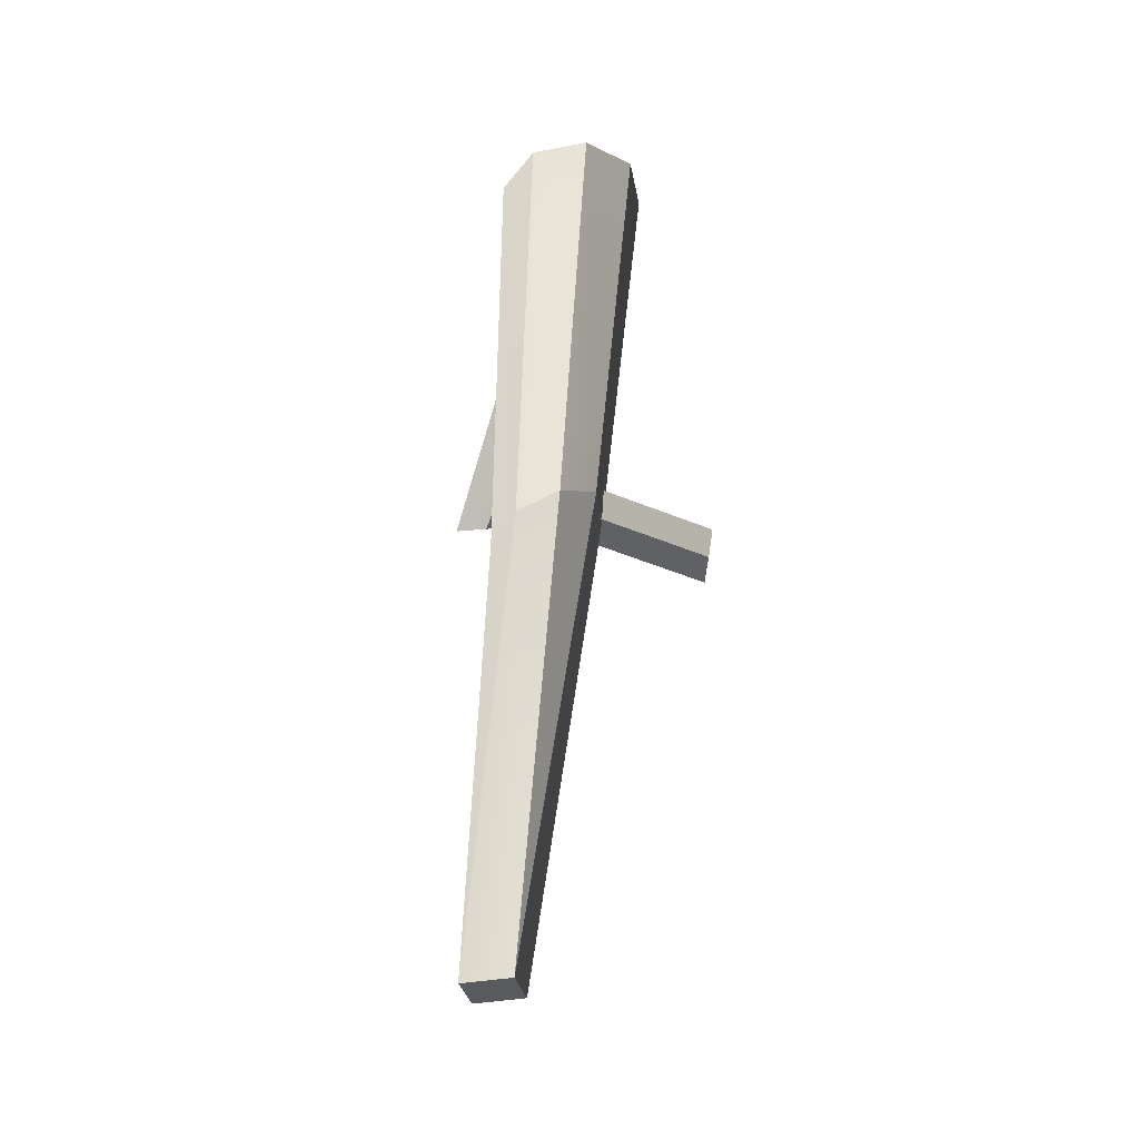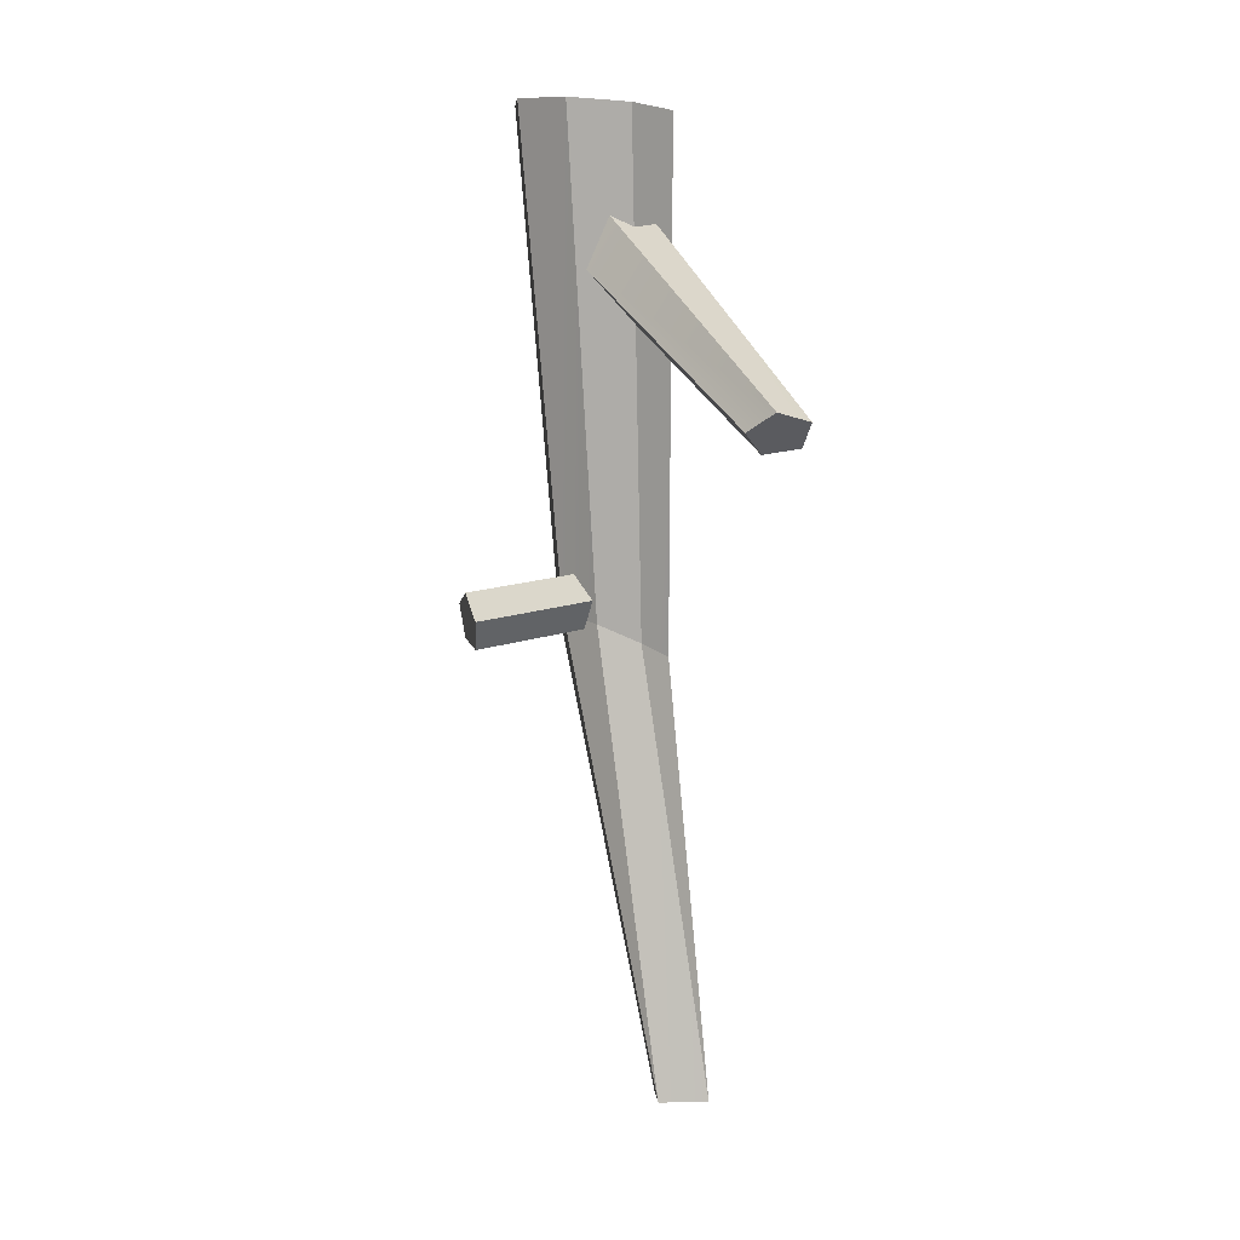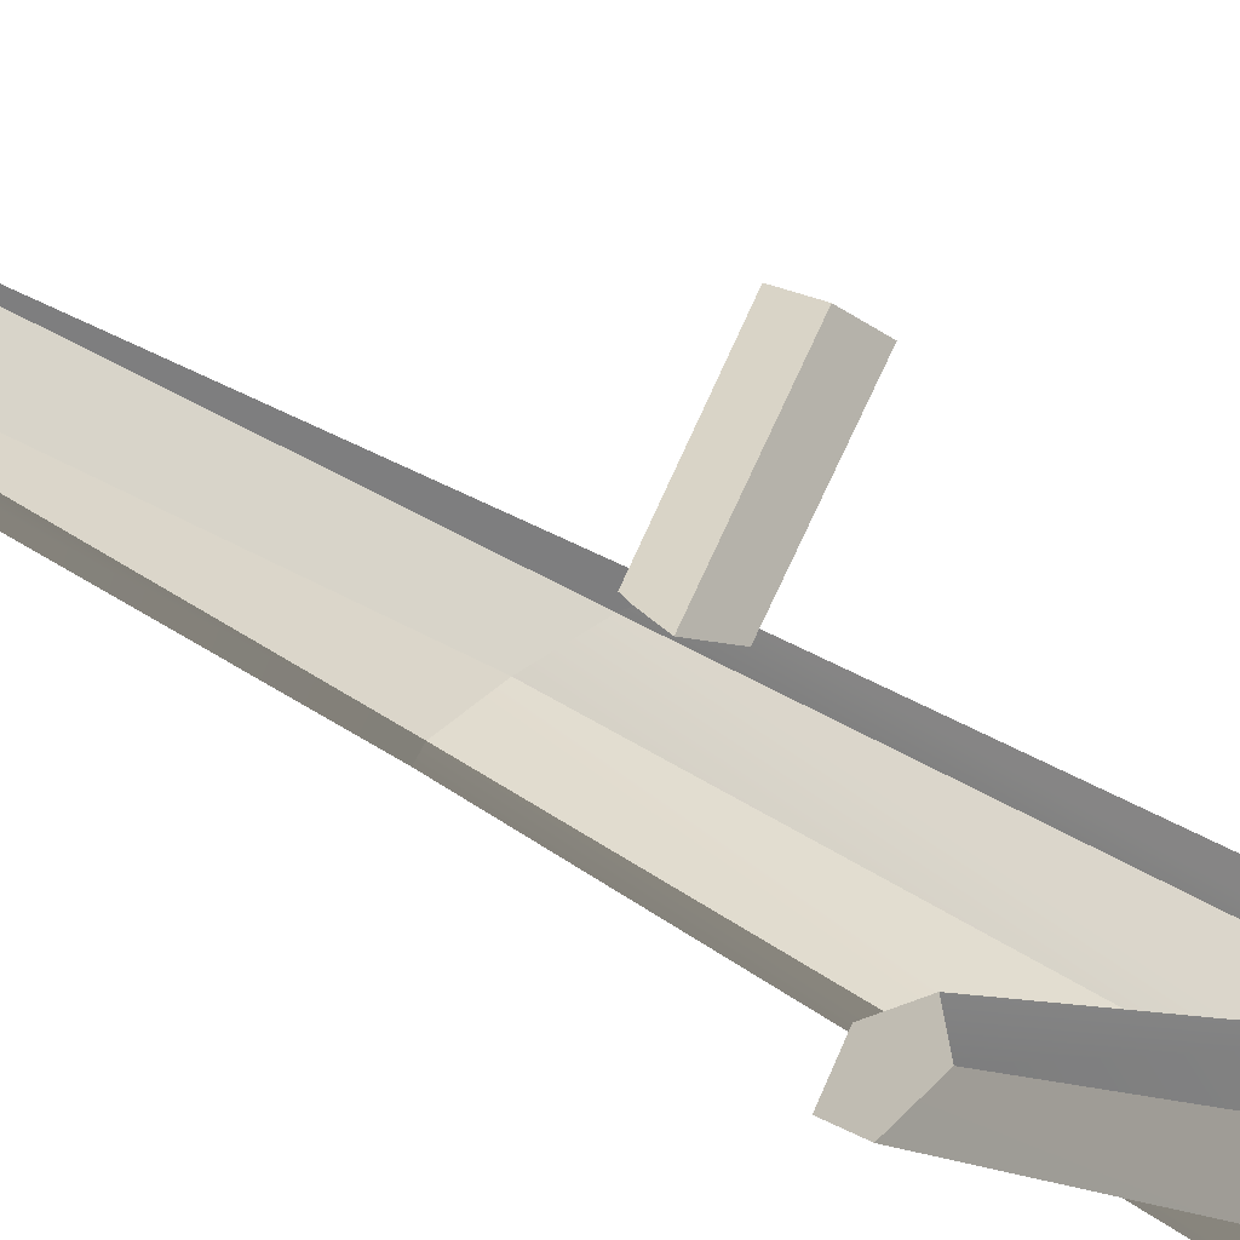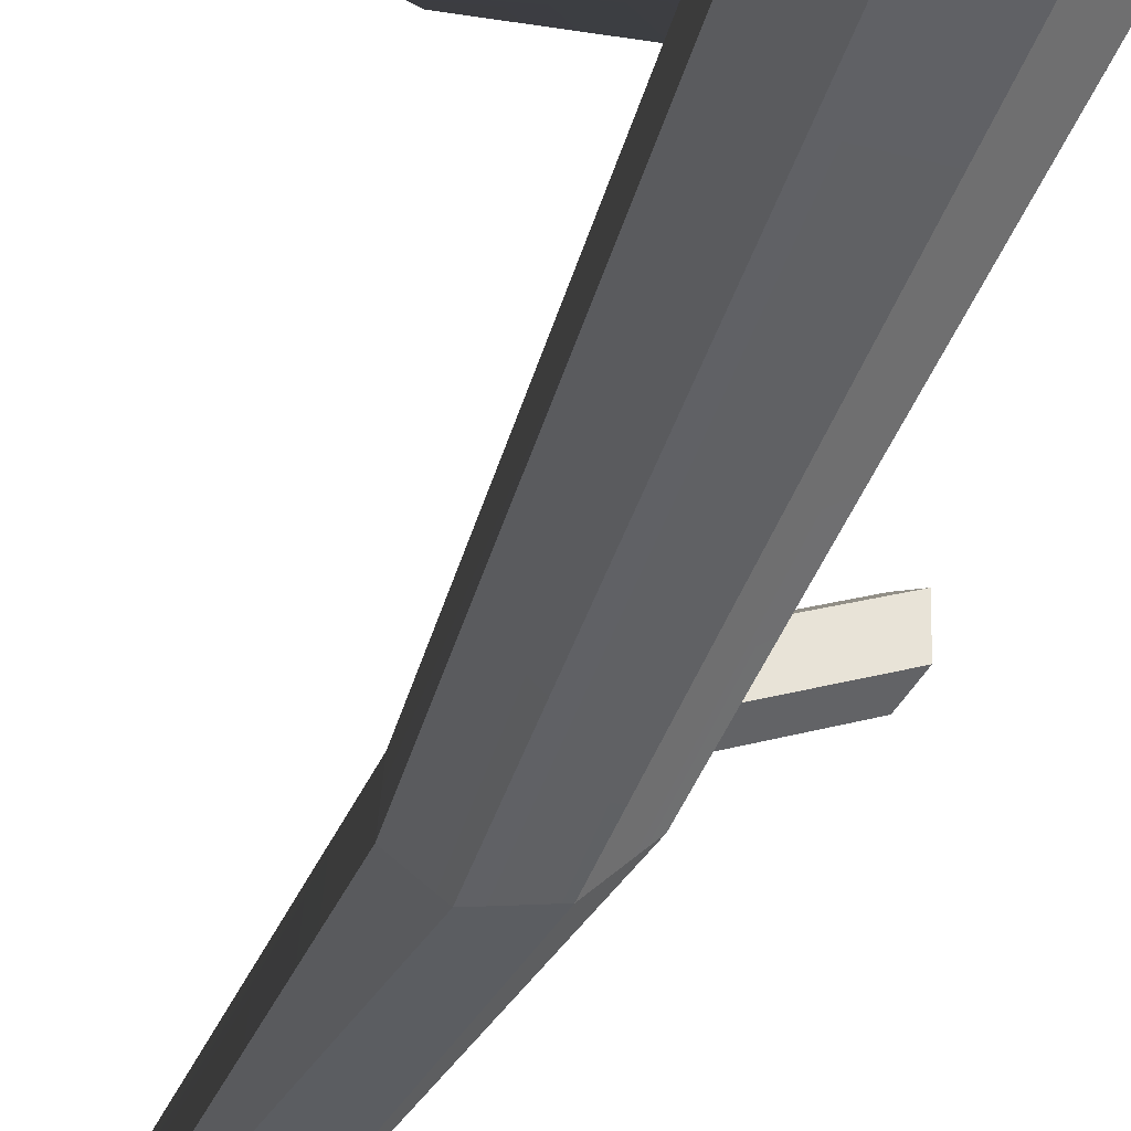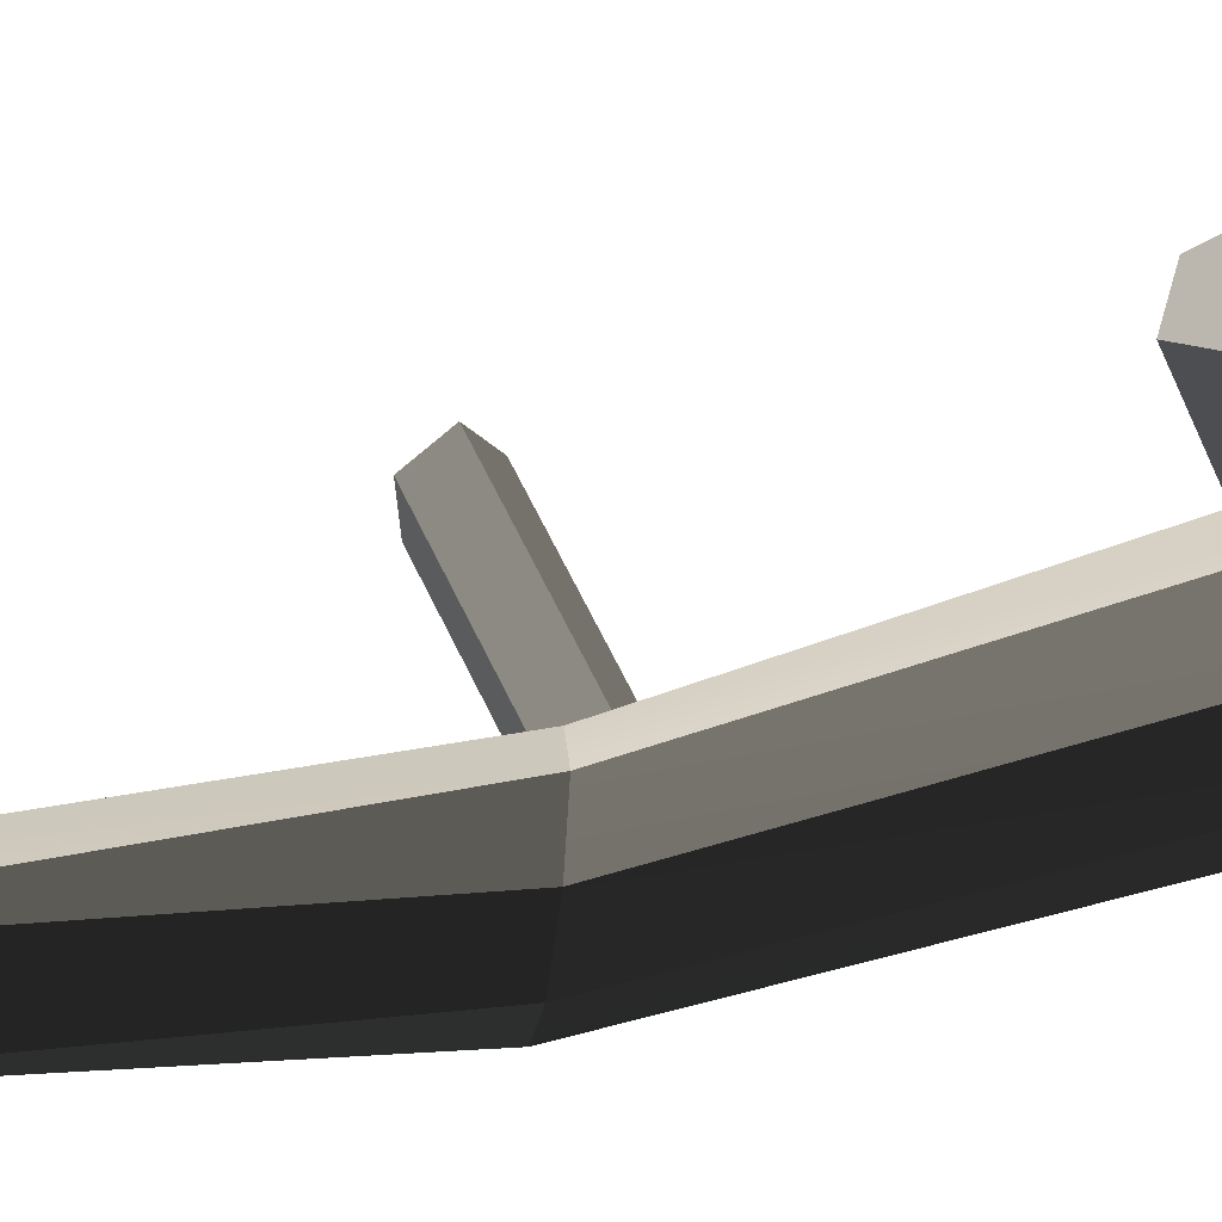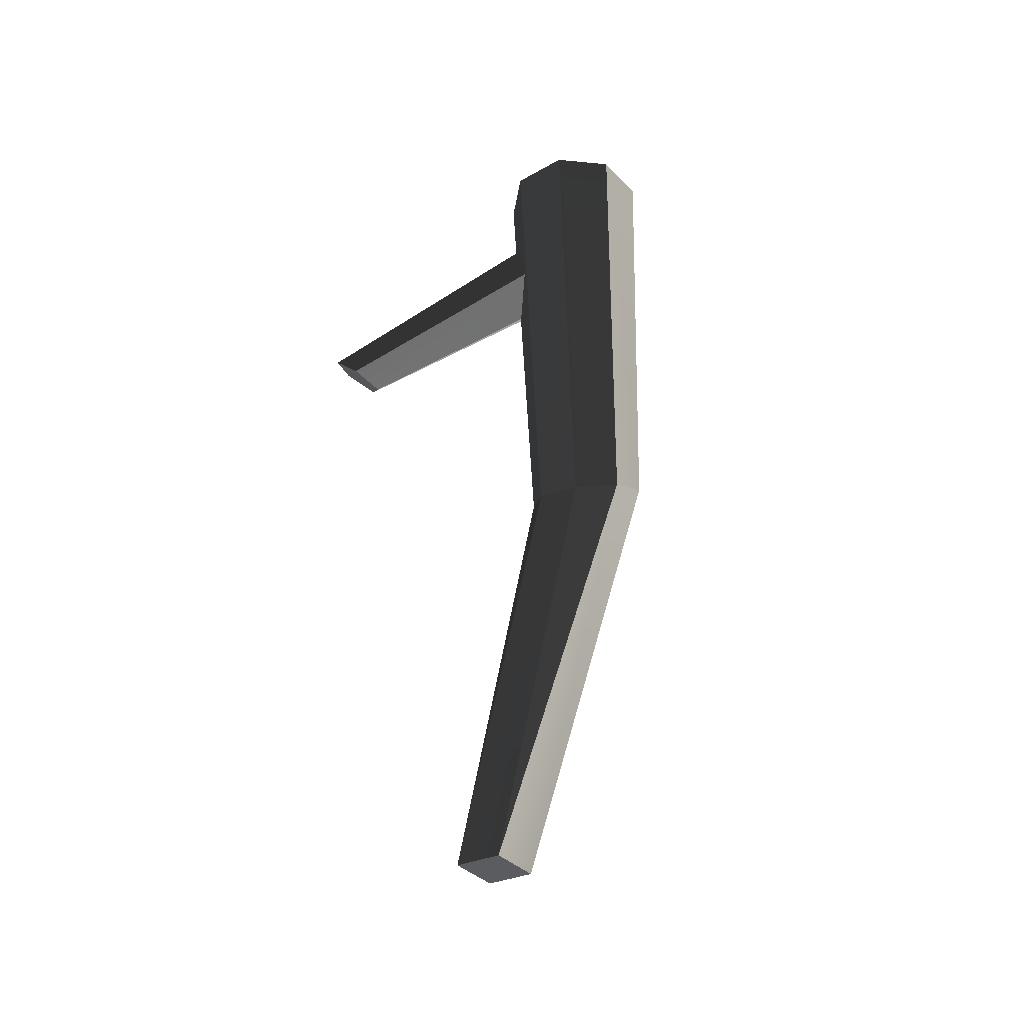
<metadata>
{"format":"obj","ext":"obj","renderer":"f3d","projection":"perspective","resolution":1024,"background":"white","views":[{"elev":-38.7,"azim":8.1,"up":"+Z"},{"elev":8.7,"azim":172.7,"up":"+Z"},{"elev":71.6,"azim":-57.6,"up":"+Y"},{"elev":-49.5,"azim":-17.8,"up":"+Y"},{"elev":23.1,"azim":-117.4,"up":"+Y"},{"elev":-37.9,"azim":-55.8,"up":"+Z"}]}
</metadata>
<code>
g SM_Stump_02
v 0.05097 0.2468 -0.03493
v 0.12 0.168 -0.01659
v -0.07349 0.3646 -1.119
v 0.1177 0.06332 -0.03493
v 0.04564 -0.005957 -0.07919
v -0.08042 0.2499 -1.13
v -0.05413 0.000759 -0.1235
v -0.1231 0.07953 -0.1418
v -0.1957 0.257 -1.131
v -0.1209 0.1842 -0.1235
v -0.04879 0.2535 -0.07919
v -0.1887 0.3717 -1.12
v 0.1767 0.1081 1.11
v 0.1816 0.216 1.113
v 0.1084 0.2956 1.11
v 0.3504 0.3728 0.03873
v 0.3567 0.326 0.01741
v 0.3383 0.4061 0.000919
v -0.000265 0.3002 1.103
v -0.08059 0.2268 1.095
v 0.1084 0.2956 1.11
v 0.09636 0.03468 1.103
v 0.1767 0.1081 1.11
v -0.01233 0.03926 1.095
v 0.1258 0.3332 1.112
v 0.05097 0.2468 -0.03493
v -0.01445 0.3391 1.103
v -0.04879 0.2535 -0.07919
v 0.2205 0.2302 1.116
v 0.12 0.168 -0.01659
v 0.1258 0.3332 1.112
v 0.05097 0.2468 -0.03493
v 0.12 0.168 -0.01659
v 0.2205 0.2302 1.116
v 0.2142 0.09039 1.112
v 0.1177 0.06332 -0.03493
v 0.1177 0.06332 -0.03493
v 0.1105 -0.004293 1.103
v 0.04564 -0.005957 -0.07919
v 0.2142 0.09039 1.112
v 0.04564 -0.005957 -0.07919
v -0.02971 0.001614 1.093
v -0.05413 0.000759 -0.1235
v 0.1105 -0.004293 1.103
v -0.05413 0.000759 -0.1235
v -0.1244 0.1046 1.089
v -0.1231 0.07953 -0.1418
v -0.02971 0.001614 1.093
v -0.1209 0.1842 -0.1235
v -0.1244 0.1046 1.089
v -0.1181 0.2445 1.093
v -0.1231 0.07953 -0.1418
v -0.01445 0.3391 1.103
v -0.04879 0.2535 -0.07919
v -0.1181 0.2445 1.093
v -0.1209 0.1842 -0.1235
v 0.05097 0.2468 -0.03493
v -0.07349 0.3646 -1.119
v -0.04879 0.2535 -0.07919
v -0.1887 0.3717 -1.12
v 0.1177 0.06332 -0.03493
v -0.08042 0.2499 -1.13
v 0.12 0.168 -0.01659
v -0.07349 0.3646 -1.119
v -0.08042 0.2499 -1.13
v -0.05413 0.000759 -0.1235
v -0.1957 0.257 -1.131
v 0.04564 -0.005957 -0.07919
v -0.1957 0.257 -1.131
v -0.1231 0.07953 -0.1418
v -0.1209 0.1842 -0.1235
v -0.1887 0.3717 -1.12
v 0.0605 0.1812 0.07679
v 0.3526 0.3777 0.06045
v 0.04224 0.2315 0.01979
v 0.3343 0.428 0.003446
v 0.06995 0.1106 0.04464
v 0.362 0.3071 0.0283
v 0.0605 0.1812 0.07679
v 0.3526 0.3777 0.06045
v 0.3496 0.3137 -0.04856
v 0.06995 0.1106 0.04464
v 0.05752 0.1172 -0.03222
v 0.362 0.3071 0.0283
v 0.3496 0.3137 -0.04856
v 0.05752 0.1172 -0.03222
v 0.0404 0.1919 -0.04758
v 0.3325 0.3884 -0.06392
v 0.3343 0.428 0.003446
v 0.0404 0.1919 -0.04758
v 0.04224 0.2315 0.01979
v 0.3325 0.3884 -0.06392
v 0.03272 0.3152 0.8686
v -0.2556 0.7348 0.4645
v -0.05868 0.2355 0.8798
v -0.3339 0.7104 0.4426
v -0.2556 0.7348 0.4645
v 0.09242 0.2897 0.7656
v -0.2003 0.6879 0.4205
v 0.03272 0.3152 0.8686
v 0.09242 0.2897 0.7656
v -0.2443 0.6345 0.3715
v -0.2003 0.6879 0.4205
v 0.03791 0.1943 0.7132
v -0.05548 0.1608 0.7838
v -0.3269 0.6484 0.3851
v -0.2443 0.6345 0.3715
v 0.03791 0.1943 0.7132
v -0.3269 0.6484 0.3851
v -0.05548 0.1608 0.7838
v -0.05868 0.2355 0.8798
v -0.3339 0.7104 0.4426
v -0.01233 0.03926 1.095
v 0.1084 0.2956 1.11
v -0.08059 0.2268 1.095
v -0.08547 0.1188 1.092
v 0.1258 0.3332 1.112
v -0.000265 0.3002 1.103
v 0.1084 0.2956 1.11
v -0.01445 0.3391 1.103
v -0.1181 0.2445 1.093
v -0.000265 0.3002 1.103
v -0.08059 0.2268 1.095
v -0.1244 0.1046 1.089
v -0.08547 0.1188 1.092
v -0.01233 0.03926 1.095
v -0.02971 0.001614 1.093
v -0.0949 0.3457 -1.121
v -0.1743 0.2758 -1.129
v -0.1698 0.3504 -1.122
v -0.0994 0.2712 -1.128
v -0.1957 0.257 -1.131
v -0.0994 0.2712 -1.128
v -0.08042 0.2499 -1.13
v -0.1743 0.2758 -1.129
v 0.3383 0.4061 0.000919
v 0.3567 0.326 0.01741
v 0.3371 0.3799 -0.04377
v 0.3484 0.3303 -0.03358
v 0.3504 0.3728 0.03873
v 0.3343 0.428 0.003446
v 0.3526 0.3777 0.06045
v 0.3383 0.4061 0.000919
v 0.3504 0.3728 0.03873
v 0.362 0.3071 0.0283
v 0.3567 0.326 0.01741
v 0.3526 0.3777 0.06045
v 0.3325 0.3884 -0.06392
v 0.3383 0.4061 0.000919
v 0.3371 0.3799 -0.04377
v 0.3343 0.428 0.003446
v -0.2599 0.7215 0.4522
v -0.318 0.7034 0.436
v -0.2556 0.7348 0.4645
v -0.3339 0.7104 0.4426
v -0.2556 0.7348 0.4645
v -0.2188 0.6867 0.4196
v -0.2599 0.7215 0.4522
v -0.2003 0.6879 0.4205
v -0.318 0.7034 0.436
v -0.3269 0.6484 0.3851
v -0.3339 0.7104 0.4426
v -0.3128 0.6574 0.3933
v -0.2599 0.7215 0.4522
v -0.2188 0.6867 0.4196
v -0.318 0.7034 0.436
v -0.2515 0.647 0.3832
v -0.3128 0.6574 0.3933
v -0.02971 0.001614 1.093
v 0.09636 0.03468 1.103
v -0.01233 0.03926 1.095
v 0.1105 -0.004293 1.103
v 0.1105 -0.004293 1.103
v 0.2142 0.09039 1.112
v 0.1767 0.1081 1.11
v 0.2205 0.2302 1.116
v 0.1816 0.216 1.113
v 0.1084 0.2956 1.11
v 0.1258 0.3332 1.112
v -0.0994 0.2712 -1.128
v -0.07349 0.3646 -1.119
v -0.08042 0.2499 -1.13
v -0.0949 0.3457 -1.121
v -0.1698 0.3504 -1.122
v -0.1887 0.3717 -1.12
v -0.1957 0.257 -1.131
v -0.1743 0.2758 -1.129
v 0.362 0.3071 0.0283
v 0.3484 0.3303 -0.03358
v 0.3567 0.326 0.01741
v 0.3496 0.3137 -0.04856
v 0.3325 0.3884 -0.06392
v 0.3371 0.3799 -0.04377
v -0.2003 0.6879 0.4205
v -0.2443 0.6345 0.3715
v -0.2188 0.6867 0.4196
v -0.2515 0.647 0.3832
v -0.3128 0.6574 0.3933
v -0.3269 0.6484 0.3851
f 1 2 3
f 4 5 6
f 7 8 9
f 10 11 12
f 13 14 15
f 16 17 18
f 19 20 21
f 21 22 23
f 22 21 24
f 25 26 27
f 28 27 26
f 29 30 31
f 32 31 30
f 33 34 35
f 33 35 36
f 37 38 39
f 38 37 40
f 41 42 43
f 42 41 44
f 45 46 47
f 46 45 48
f 49 50 51
f 50 49 52
f 53 54 55
f 56 55 54
f 57 58 59
f 59 58 60
f 61 62 63
f 64 63 62
f 65 66 67
f 65 68 66
f 69 70 71
f 71 72 69
f 73 74 75
f 75 74 76
f 77 78 79
f 80 79 78
f 81 82 83
f 82 81 84
f 85 86 87
f 87 88 85
f 89 90 91
f 90 89 92
f 93 94 95
f 96 95 94
f 97 98 99
f 98 97 100
f 101 102 103
f 102 101 104
f 105 106 107
f 105 107 108
f 109 110 111
f 111 112 109
f 113 114 115
f 113 115 116
f 117 118 119
f 118 117 120
f 121 122 120
f 122 121 123
f 121 124 123
f 123 124 125
f 124 126 125
f 126 124 127
f 128 129 130
f 129 128 131
f 132 133 134
f 133 132 135
f 136 137 138
f 138 137 139
f 140 141 142
f 141 140 143
f 144 145 146
f 147 145 144
f 148 149 150
f 149 148 151
f 152 153 154
f 155 154 153
f 156 157 158
f 157 156 159
f 160 161 162
f 161 160 163
f 164 165 166
f 167 166 165
f 166 167 168
f 169 170 171
f 170 169 172
f 173 174 170
f 174 175 170
f 174 176 175
f 175 176 177
f 176 178 177
f 178 176 179
f 180 181 182
f 181 180 183
f 184 181 183
f 185 181 184
f 184 186 185
f 186 184 187
f 188 189 190
f 189 188 191
f 191 192 189
f 189 192 193
f 194 195 196
f 196 195 197
f 195 198 197
f 198 195 199

</code>
